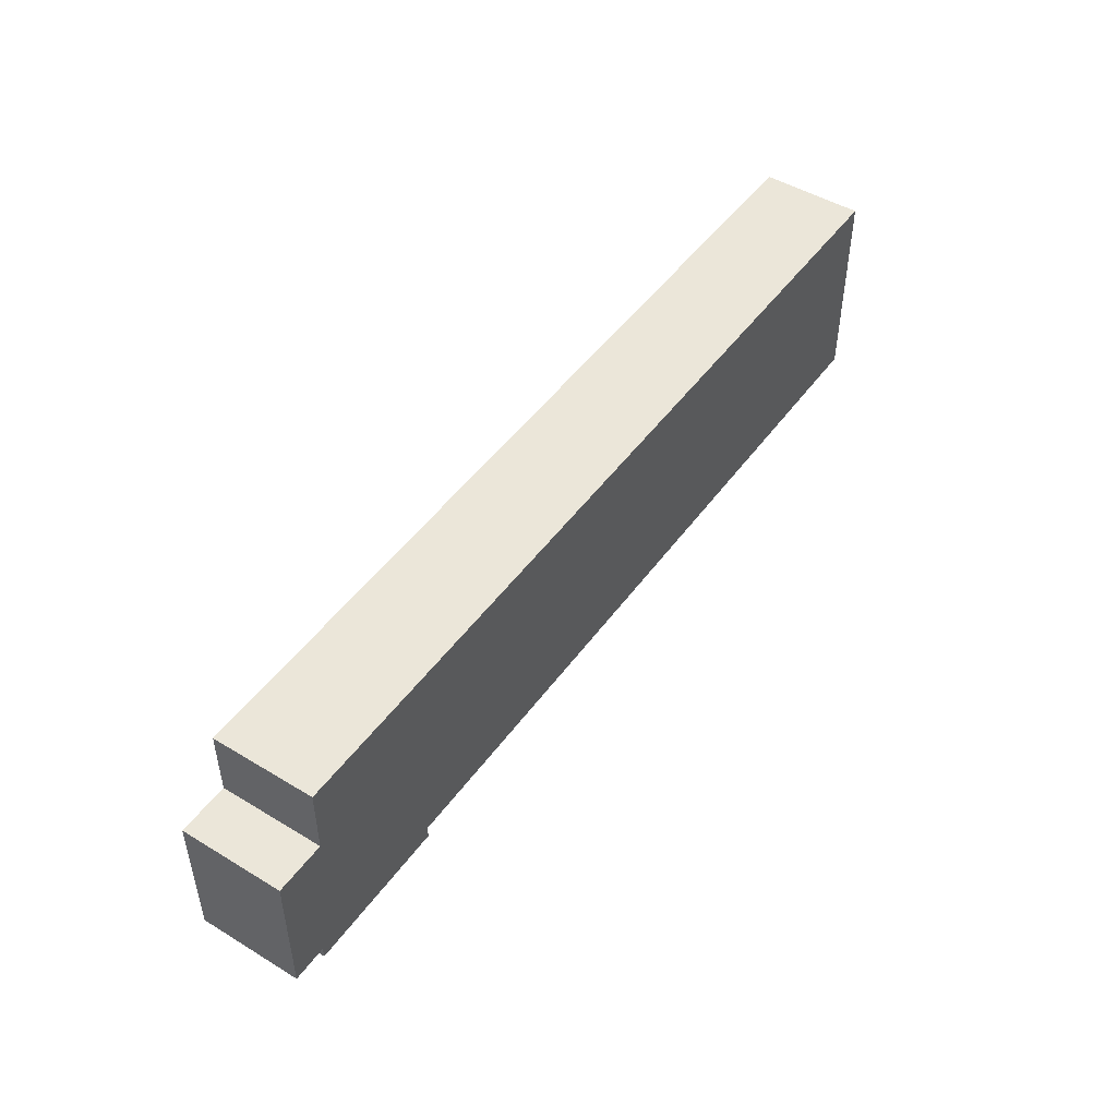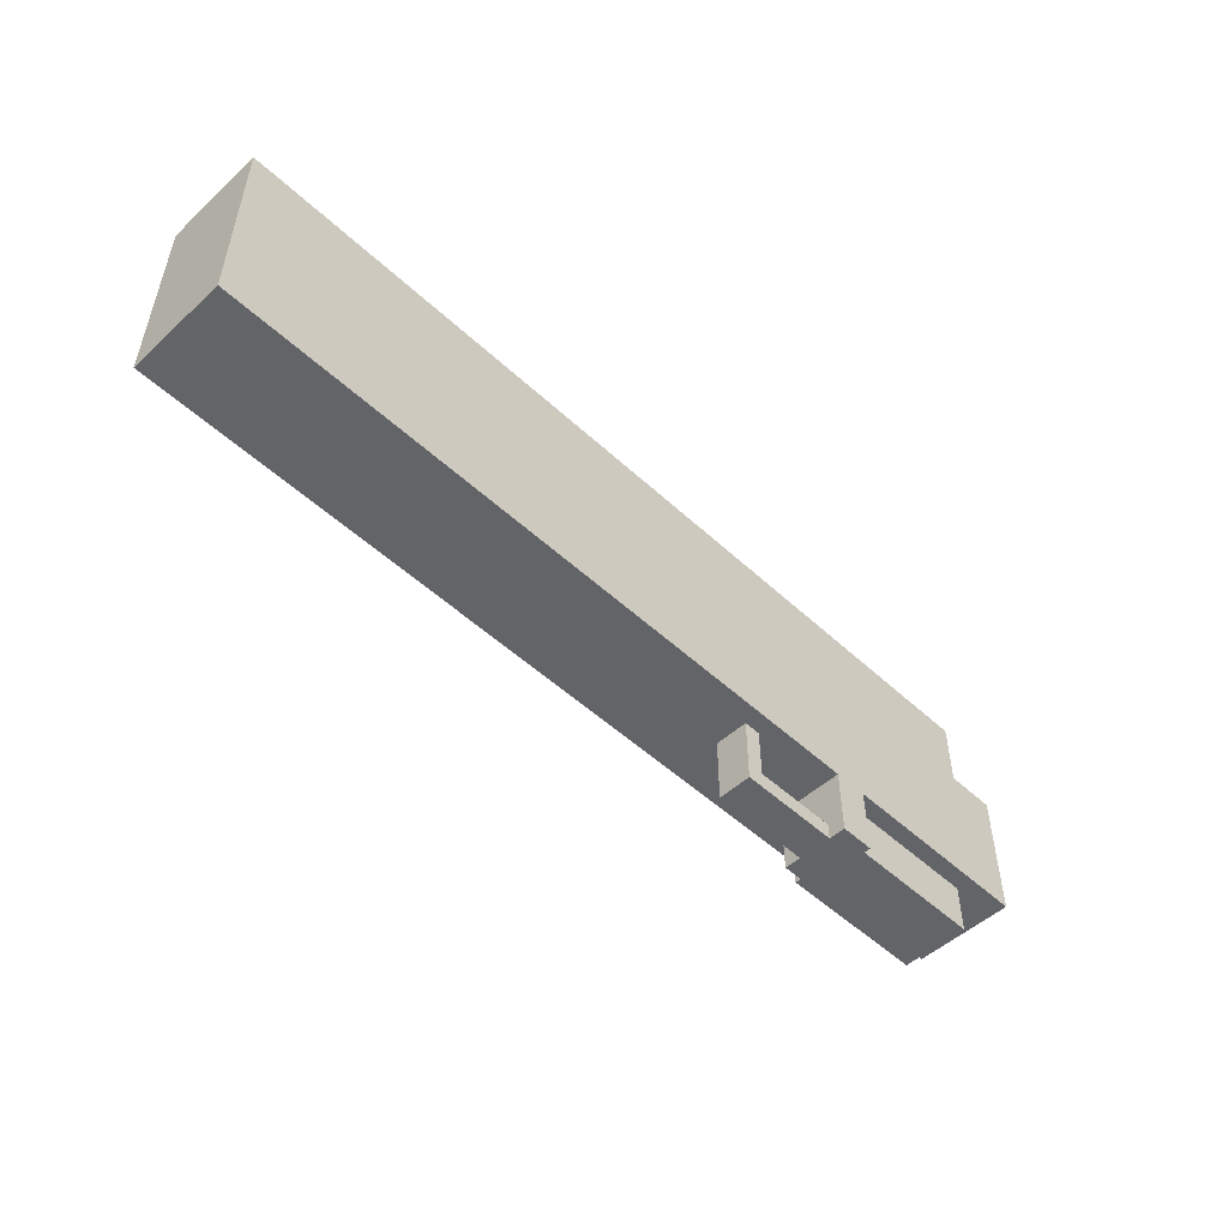
<metadata>
{"format":"obj","ext":"obj","renderer":"f3d","projection":"perspective","resolution":1024,"background":"white","views":[{"elev":48.0,"azim":-55.8,"up":"+Y"},{"elev":-51.1,"azim":134.8,"up":"+Y"}]}
</metadata>
<code>
o
v 5.6 1.6 0.3
v 5.6 1.6 -0.3
v 5.6 1.7 0.2
v 5.6 1.7 0
v 5.6 1.7 -0.1
v 5.6 1.7 -0.2
v 5.6 1.9 0.2
v 5.6 1.9 0
v 5.6 1.9 -0.1
v 5.6 1.9 -0.2
v 5.6 2.1 0.2
v 5.6 2.1 0
v 5.6 2.1 -0.1
v 5.6 2.1 -0.2
v 5.6 2.3 0.2
v 5.6 2.3 0
v 5.6 2.3 -0.1
v 5.6 2.3 -0.2
v 5.6 2.4 0.3
v 5.6 2.4 -0.3
v 5.9 1.3 0.2
v 5.9 1.3 -0.2
v 5.9 1.6 0.2
v 5.9 1.6 -0.2
v 5.9 2.4 0.3
v 5.9 2.4 -0.3
v 5.9 2.8 0.3
v 5.9 2.8 -0.3
v 6.8 1.2 0.1
v 6.8 1.2 -0.3
v 6.8 1.3 0.1
v 6.8 1.3 -0.2
v 6.8 1.5 -0.2
v 6.8 1.5 -0.3
v 6.8 1.6 -0.2
v 6.8 1.6 -0.3
v 7.5 1.3 0
v 7.5 1.3 -0.2
v 7.5 1.5 0
v 7.5 1.5 -0.2
v 7.5 1.6 0
v 7.5 1.6 -0.2
v 8.9 2.5 0.1
v 8.9 2.5 0
v 8.9 2.6 0.1
v 8.9 2.6 0
v 9.1 2.5 0.2
v 9.1 2.5 0.1
v 9.1 2.6 0.2
v 9.1 2.6 0.1
v 9.4 2.4 0.1
v 9.4 2.4 0
v 9.4 2.5 0.2
v 9.4 2.5 0.1
v 9.4 2.6 0.2
v 9.4 2.6 0
v 6.8 1.3 0.2
v 6.8 1.3 0.1
v 6.8 1.5 0.1
v 6.8 1.6 0.2
v 6.8 1.6 0.1
v 7 1.2 0.1
v 7 1.2 0
v 7 1.2 -0.2
v 7 1.2 -0.3
v 7 1.3 0
v 7 1.3 -0.2
v 7 1.5 0.1
v 7 1.5 -0.3
v 7 1.6 0.1
v 7 1.6 -0.3
v 7.6 1.2 0
v 7.6 1.2 -0.2
v 7.6 1.5 0
v 7.6 1.5 -0.2
v 7.6 1.6 0
v 7.6 1.6 -0.2
v 8.6 2.5 0.2
v 8.6 2.5 0.1
v 8.6 2.5 0
v 8.6 2.6 0.2
v 8.6 2.6 0
v 9.3 2.4 0.1
v 9.3 2.4 0
v 9.3 2.5 0.2
v 9.3 2.5 0.1
v 9.3 2.6 0.2
v 9.3 2.6 0
v 11.1 1.6 0.3
v 11.1 1.6 0.2
v 11.1 1.6 0
v 11.1 1.6 -0.1
v 11.1 1.6 -0.2
v 11.1 1.6 -0.3
v 11.1 1.8 0.2
v 11.1 1.8 0
v 11.1 1.8 -0.1
v 11.1 1.8 -0.2
v 11.1 2 0.3
v 11.1 2 0
v 11.1 2 -0.1
v 11.1 2 -0.2
v 11.1 2.1 0.2
v 11.1 2.1 0
v 11.1 2.1 -0.1
v 11.1 2.1 -0.2
v 11.1 2.2 0.3
v 11.1 2.2 0.2
v 11.1 2.2 0
v 11.1 2.2 -0.1
v 11.1 2.2 -0.2
v 11.1 2.6 0.2
v 11.1 2.6 0
v 11.1 2.6 -0.1
v 11.1 2.6 -0.2
v 11.1 2.8 0.3
v 11.1 2.8 -0.3
v 5.6 1.6 0.3
v 5.6 2.4 0.3
v 5.7 1.7 0.3
v 5.7 1.9 0.3
v 5.7 2.1 0.3
v 5.7 2.3 0.3
v 5.8 1.7 0.3
v 5.8 1.9 0.3
v 5.8 2.1 0.3
v 5.8 2.3 0.3
v 5.9 1.6 0.3
v 5.9 2.4 0.3
v 5.9 2.8 0.3
v 6.2 2.4 0.3
v 6.2 2.8 0.3
v 6.3 1.8 0.3
v 6.3 1.9 0.3
v 6.4 2.2 0.3
v 6.4 2.4 0.3
v 6.5 1.8 0.3
v 6.5 1.9 0.3
v 7 2.2 0.3
v 7 2.4 0.3
v 7.1 1.8 0.3
v 7.1 1.9 0.3
v 7.4 1.8 0.3
v 7.4 1.9 0.3
v 7.5 1.8 0.3
v 7.5 1.9 0.3
v 7.6 1.8 0.3
v 7.6 1.9 0.3
v 8 2.3 0.3
v 8 2.4 0.3
v 8.3 2.3 0.3
v 8.3 2.4 0.3
v 8.5 1.6 0.3
v 8.5 1.7 0.3
v 8.5 2.4 0.3
v 8.5 2.6 0.3
v 8.5 2.8 0.3
v 8.7 1.6 0.3
v 8.7 1.7 0.3
v 8.9 2.1 0.3
v 8.9 2.2 0.3
v 9.2 1.6 0.3
v 9.2 1.9 0.3
v 9.2 2.1 0.3
v 9.2 2.2 0.3
v 9.2 2.7 0.3
v 9.2 2.8 0.3
v 9.3 1.6 0.3
v 9.3 1.8 0.3
v 9.4 2.4 0.3
v 9.4 2.6 0.3
v 9.4 2.7 0.3
v 9.4 2.8 0.3
v 9.6 1.6 0.3
v 9.6 1.8 0.3
v 9.7 2.5 0.3
v 9.7 2.6 0.3
v 9.7 2.7 0.3
v 9.8 1.6 0.3
v 9.8 1.8 0.3
v 10.1 2.4 0.3
v 10.1 2.5 0.3
v 10.1 2.6 0.3
v 10.3 1.6 0.3
v 10.3 1.8 0.3
v 10.4 2.4 0.3
v 10.4 2.5 0.3
v 10.4 2.6 0.3
v 10.5 1.6 0.3
v 10.5 1.8 0.3
v 10.6 2.5 0.3
v 10.6 2.6 0.3
v 10.6 2.7 0.3
v 10.7 2.2 0.3
v 10.7 2.3 0.3
v 10.8 1.6 0.3
v 10.8 1.8 0.3
v 10.8 2.2 0.3
v 10.8 2.3 0.3
v 10.8 2.6 0.3
v 10.8 2.7 0.3
v 10.8 2.8 0.3
v 10.9 1.6 0.3
v 10.9 1.9 0.3
v 10.9 2.3 0.3
v 10.9 2.5 0.3
v 11 2 0.3
v 11 2.2 0.3
v 11 2.3 0.3
v 11 2.5 0.3
v 11 2.7 0.3
v 11 2.8 0.3
v 11.1 1.6 0.3
v 11.1 2 0.3
v 11.1 2.2 0.3
v 11.1 2.8 0.3
v 5.9 1.3 0.2
v 5.9 1.6 0.2
v 6.8 1.3 0.2
v 6.8 1.6 0.2
v 6.8 1.2 0.1
v 6.8 1.3 0.1
v 6.8 1.5 0.1
v 6.8 1.6 0.1
v 7 1.2 0.1
v 7 1.5 0.1
v 7 1.6 0.1
v 8.9 2.5 0.1
v 8.9 2.6 0.1
v 9 2.5 0.1
v 9 2.6 0.1
v 9.1 2.5 0.1
v 9.1 2.6 0.1
v 7 1.2 0
v 7 1.3 0
v 7.5 1.3 0
v 7.5 1.5 0
v 7.5 1.6 0
v 7.6 1.2 0
v 7.6 1.5 0
v 7.6 1.6 0
v 8.6 2.5 0
v 8.6 2.6 0
v 8.7 2.5 0
v 8.7 2.6 0
v 8.9 2.5 0
v 8.9 2.6 0
v 9.3 2.4 0
v 9.3 2.6 0
v 9.4 2.4 0
v 9.4 2.6 0
v 8.6 2.5 0.2
v 8.6 2.6 0.2
v 8.7 2.5 0.2
v 9 2.5 0.2
v 9.1 2.5 0.2
v 9.1 2.6 0.2
v 9.3 2.5 0.2
v 9.3 2.6 0.2
v 9.4 2.5 0.2
v 9.4 2.6 0.2
v 9.3 2.4 0.1
v 9.3 2.5 0.1
v 9.4 2.4 0.1
v 9.4 2.5 0.1
v 5.9 1.3 -0.2
v 5.9 1.6 -0.2
v 6.8 1.3 -0.2
v 6.8 1.5 -0.2
v 6.8 1.6 -0.2
v 7 1.2 -0.2
v 7 1.3 -0.2
v 7.5 1.3 -0.2
v 7.5 1.5 -0.2
v 7.5 1.6 -0.2
v 7.6 1.2 -0.2
v 7.6 1.5 -0.2
v 7.6 1.6 -0.2
v 5.6 1.6 -0.3
v 5.6 2.4 -0.3
v 5.7 1.7 -0.3
v 5.7 1.9 -0.3
v 5.7 2.1 -0.3
v 5.7 2.3 -0.3
v 5.8 1.7 -0.3
v 5.8 1.9 -0.3
v 5.8 2.1 -0.3
v 5.8 2.3 -0.3
v 5.9 1.6 -0.3
v 5.9 2.4 -0.3
v 5.9 2.8 -0.3
v 6.2 2.4 -0.3
v 6.2 2.8 -0.3
v 6.4 1.8 -0.3
v 6.4 1.9 -0.3
v 6.4 2.2 -0.3
v 6.4 2.4 -0.3
v 6.7 1.7 -0.3
v 6.7 1.8 -0.3
v 6.8 1.2 -0.3
v 6.8 1.5 -0.3
v 6.8 1.6 -0.3
v 6.8 1.7 -0.3
v 6.8 1.9 -0.3
v 7 1.2 -0.3
v 7 1.5 -0.3
v 7 1.6 -0.3
v 7 2.2 -0.3
v 7 2.4 -0.3
v 8 1.8 -0.3
v 8 1.9 -0.3
v 8 2.3 -0.3
v 8 2.4 -0.3
v 8.1 1.8 -0.3
v 8.1 1.9 -0.3
v 8.2 1.8 -0.3
v 8.2 1.9 -0.3
v 8.3 2.3 -0.3
v 8.3 2.4 -0.3
v 8.4 1.8 -0.3
v 8.4 1.9 -0.3
v 8.4 2.1 -0.3
v 8.5 2.4 -0.3
v 8.5 2.8 -0.3
v 8.7 1.9 -0.3
v 8.7 2.1 -0.3
v 9.2 1.6 -0.3
v 9.2 1.9 -0.3
v 9.2 2.7 -0.3
v 9.2 2.8 -0.3
v 9.3 1.6 -0.3
v 9.3 1.8 -0.3
v 9.4 2.6 -0.3
v 9.4 2.7 -0.3
v 9.4 2.8 -0.3
v 9.6 1.6 -0.3
v 9.6 1.8 -0.3
v 9.7 2.5 -0.3
v 9.7 2.6 -0.3
v 9.7 2.7 -0.3
v 9.8 1.6 -0.3
v 9.8 1.8 -0.3
v 9.8 2.1 -0.3
v 9.8 2.2 -0.3
v 9.9 2 -0.3
v 9.9 2.1 -0.3
v 9.9 2.2 -0.3
v 10 2 -0.3
v 10 2.1 -0.3
v 10.1 2.4 -0.3
v 10.1 2.5 -0.3
v 10.1 2.6 -0.3
v 10.3 1.6 -0.3
v 10.3 1.8 -0.3
v 10.4 2.4 -0.3
v 10.4 2.5 -0.3
v 10.4 2.6 -0.3
v 10.5 1.6 -0.3
v 10.5 1.8 -0.3
v 10.6 2.2 -0.3
v 10.6 2.3 -0.3
v 10.6 2.5 -0.3
v 10.6 2.6 -0.3
v 10.6 2.7 -0.3
v 10.8 1.6 -0.3
v 10.8 1.8 -0.3
v 10.8 2.1 -0.3
v 10.8 2.2 -0.3
v 10.8 2.3 -0.3
v 10.8 2.6 -0.3
v 10.8 2.7 -0.3
v 10.8 2.8 -0.3
v 10.9 1.6 -0.3
v 10.9 1.9 -0.3
v 10.9 2.1 -0.3
v 10.9 2.2 -0.3
v 11 2.7 -0.3
v 11 2.8 -0.3
v 11.1 1.6 -0.3
v 11.1 2.8 -0.3
v 6.8 1.2 0.1
v 7 1.2 0.1
v 7 1.2 0
v 7.6 1.2 0
v 7 1.2 -0.2
v 7.6 1.2 -0.2
v 6.8 1.2 -0.3
v 7 1.2 -0.3
v 5.9 1.3 0.2
v 6.8 1.3 0.2
v 6.8 1.3 0.1
v 5.9 1.3 -0.2
v 6.8 1.3 -0.2
v 5.6 1.6 0.3
v 5.9 1.6 0.3
v 8.5 1.6 0.3
v 8.7 1.6 0.3
v 9.2 1.6 0.3
v 9.3 1.6 0.3
v 9.6 1.6 0.3
v 9.8 1.6 0.3
v 10.3 1.6 0.3
v 10.5 1.6 0.3
v 10.8 1.6 0.3
v 10.9 1.6 0.3
v 11.1 1.6 0.3
v 5.9 1.6 0.2
v 6.8 1.6 0.2
v 7.8 1.6 0.2
v 8.5 1.6 0.2
v 8.7 1.6 0.2
v 9.1 1.6 0.2
v 11 1.6 0.2
v 11.1 1.6 0.2
v 6.8 1.6 0.1
v 7 1.6 0.1
v 7.5 1.6 0
v 7.6 1.6 0
v 11 1.6 0
v 11.1 1.6 0
v 11 1.6 -0.1
v 11.1 1.6 -0.1
v 5.9 1.6 -0.2
v 6.8 1.6 -0.2
v 7.5 1.6 -0.2
v 7.6 1.6 -0.2
v 7.8 1.6 -0.2
v 9.1 1.6 -0.2
v 11 1.6 -0.2
v 11.1 1.6 -0.2
v 5.6 1.6 -0.3
v 5.9 1.6 -0.3
v 6.8 1.6 -0.3
v 7 1.6 -0.3
v 9.2 1.6 -0.3
v 9.3 1.6 -0.3
v 9.6 1.6 -0.3
v 9.8 1.6 -0.3
v 10.3 1.6 -0.3
v 10.5 1.6 -0.3
v 10.8 1.6 -0.3
v 10.9 1.6 -0.3
v 11.1 1.6 -0.3
v 8.6 2.6 0.2
v 9.1 2.6 0.2
v 9.3 2.6 0.2
v 9.4 2.6 0.2
v 8.9 2.6 0.1
v 9 2.6 0.1
v 9.1 2.6 0.1
v 8.6 2.6 0
v 8.7 2.6 0
v 8.9 2.6 0
v 9.3 2.6 0
v 9.4 2.6 0
v 7 1.3 0
v 7.5 1.3 0
v 7 1.3 -0.2
v 7.5 1.3 -0.2
v 5.6 2.4 0.3
v 5.9 2.4 0.3
v 9.3 2.4 0.1
v 9.4 2.4 0.1
v 9.3 2.4 0
v 9.4 2.4 0
v 5.6 2.4 -0.3
v 5.9 2.4 -0.3
v 8.6 2.5 0.2
v 8.7 2.5 0.2
v 9 2.5 0.2
v 9.1 2.5 0.2
v 9.3 2.5 0.2
v 9.4 2.5 0.2
v 8.6 2.5 0.1
v 8.7 2.5 0.1
v 8.9 2.5 0.1
v 9 2.5 0.1
v 9.1 2.5 0.1
v 9.3 2.5 0.1
v 9.4 2.5 0.1
v 8.6 2.5 0
v 8.7 2.5 0
v 8.9 2.5 0
v 5.9 2.8 0.3
v 6.2 2.8 0.3
v 8.5 2.8 0.3
v 9.2 2.8 0.3
v 9.4 2.8 0.3
v 10.8 2.8 0.3
v 11 2.8 0.3
v 11.1 2.8 0.3
v 5.9 2.8 -0.3
v 6.2 2.8 -0.3
v 8.5 2.8 -0.3
v 9.2 2.8 -0.3
v 9.4 2.8 -0.3
v 10.8 2.8 -0.3
v 11 2.8 -0.3
v 11.1 2.8 -0.3
f 3 2 1
f 4 2 3
f 5 2 4
f 6 2 5
f 7 3 1
f 7 4 3
f 8 5 4
f 8 4 7
f 9 6 5
f 9 5 8
f 10 2 6
f 10 6 9
f 11 9 8
f 11 8 7
f 11 10 9
f 11 7 1
f 12 10 11
f 13 10 12
f 14 2 10
f 14 10 13
f 15 11 1
f 15 12 11
f 16 13 12
f 16 12 15
f 17 14 13
f 17 13 16
f 18 2 14
f 18 14 17
f 19 15 1
f 19 17 16
f 19 18 17
f 19 16 15
f 20 2 18
f 20 18 19
f 23 22 21
f 24 22 23
f 27 26 25
f 28 26 27
f 31 30 29
f 32 30 31
f 33 30 32
f 34 30 33
f 35 34 33
f 36 34 35
f 39 38 37
f 40 38 39
f 41 40 39
f 42 40 41
f 45 44 43
f 46 44 45
f 49 48 47
f 50 48 49
f 54 52 51
f 55 54 53
f 56 52 54
f 56 54 55
f 57 58 59
f 57 59 60
f 60 59 61
f 62 63 66
f 64 65 67
f 62 66 68
f 66 67 68
f 67 65 69
f 68 67 69
f 68 69 70
f 70 69 71
f 72 73 74
f 74 73 75
f 74 75 76
f 76 75 77
f 78 79 81
f 79 80 81
f 81 80 82
f 83 84 86
f 85 86 87
f 86 84 88
f 87 86 88
f 89 90 95
f 90 91 95
f 91 92 96
f 95 91 96
f 92 93 97
f 96 92 97
f 93 94 98
f 97 93 98
f 96 97 99
f 95 96 99
f 97 98 99
f 89 95 99
f 99 98 100
f 100 98 101
f 98 94 102
f 101 98 102
f 99 100 103
f 100 101 104
f 103 100 104
f 101 102 105
f 104 101 105
f 102 94 106
f 105 102 106
f 99 103 107
f 104 105 108
f 107 103 108
f 103 104 108
f 105 106 108
f 108 106 109
f 109 106 110
f 106 94 111
f 110 106 111
f 107 108 112
f 108 109 112
f 109 110 113
f 112 109 113
f 110 111 114
f 113 110 114
f 111 94 115
f 114 111 115
f 107 112 116
f 113 114 116
f 114 115 116
f 112 113 116
f 115 94 117
f 116 115 117
f 120 119 118
f 121 119 120
f 122 119 121
f 123 119 122
f 124 120 118
f 124 121 120
f 125 122 121
f 125 121 124
f 126 123 122
f 126 122 125
f 127 119 123
f 127 123 126
f 128 126 125
f 128 125 124
f 128 127 126
f 128 124 118
f 129 119 127
f 129 127 128
f 131 129 128
f 131 130 129
f 132 130 131
f 133 131 128
f 134 131 133
f 135 131 134
f 136 132 131
f 136 131 135
f 137 133 128
f 137 134 133
f 138 135 134
f 138 134 137
f 139 136 135
f 139 135 138
f 139 138 137
f 140 132 136
f 140 136 139
f 141 137 128
f 141 139 137
f 141 140 139
f 142 140 141
f 143 141 128
f 143 142 141
f 144 140 142
f 144 142 143
f 145 143 128
f 145 144 143
f 146 140 144
f 146 144 145
f 147 145 128
f 147 146 145
f 148 140 146
f 148 146 147
f 149 148 147
f 149 140 148
f 150 132 140
f 150 140 149
f 151 149 147
f 151 150 149
f 152 132 150
f 152 150 151
f 153 151 147
f 153 147 128
f 153 152 151
f 154 152 153
f 155 132 152
f 155 152 154
f 156 132 155
f 157 132 156
f 158 154 153
f 159 155 154
f 159 154 158
f 160 159 158
f 160 155 159
f 161 155 160
f 162 160 158
f 163 160 162
f 164 161 160
f 164 160 163
f 165 155 161
f 165 161 164
f 166 157 156
f 167 157 166
f 168 163 162
f 169 163 168
f 170 156 155
f 170 155 165
f 170 164 163
f 170 165 164
f 171 166 156
f 171 156 170
f 172 167 166
f 172 166 171
f 173 167 172
f 174 169 168
f 175 163 169
f 175 169 174
f 176 171 170
f 177 172 171
f 177 171 176
f 178 173 172
f 178 172 177
f 179 175 174
f 180 163 175
f 180 175 179
f 181 170 163
f 181 176 170
f 182 177 176
f 182 176 181
f 183 178 177
f 183 177 182
f 184 180 179
f 185 163 180
f 185 180 184
f 186 181 163
f 186 182 181
f 187 183 182
f 187 182 186
f 188 178 183
f 188 183 187
f 189 185 184
f 190 163 185
f 190 185 189
f 191 187 186
f 191 188 187
f 192 178 188
f 192 188 191
f 193 173 178
f 193 178 192
f 194 192 191
f 194 191 186
f 194 186 163
f 195 192 194
f 196 190 189
f 197 163 190
f 197 190 196
f 198 194 163
f 198 195 194
f 199 192 195
f 199 195 198
f 200 193 192
f 200 192 199
f 201 173 193
f 201 193 200
f 202 173 201
f 203 197 196
f 204 200 199
f 204 197 203
f 204 199 198
f 204 198 163
f 204 201 200
f 204 163 197
f 205 201 204
f 206 201 205
f 207 204 203
f 207 205 204
f 208 205 207
f 209 206 205
f 209 205 208
f 210 201 206
f 210 206 209
f 211 202 201
f 211 201 210
f 212 202 211
f 213 207 203
f 214 208 207
f 214 207 213
f 215 210 209
f 215 208 214
f 215 209 208
f 215 212 211
f 215 211 210
f 216 212 215
f 219 218 217
f 220 218 219
f 225 222 221
f 225 223 222
f 226 224 223
f 226 223 225
f 227 224 226
f 230 229 228
f 231 229 230
f 232 231 230
f 233 231 232
f 236 235 234
f 239 236 234
f 239 237 236
f 240 238 237
f 240 237 239
f 241 238 240
f 244 243 242
f 245 243 244
f 246 245 244
f 247 245 246
f 250 249 248
f 251 249 250
f 252 253 254
f 254 253 255
f 255 253 256
f 256 253 257
f 258 259 260
f 260 259 261
f 262 263 264
f 264 263 265
f 266 267 268
f 268 267 269
f 269 267 270
f 271 272 273
f 271 273 276
f 273 274 276
f 274 275 277
f 276 274 277
f 277 275 278
f 279 280 281
f 281 280 282
f 282 280 283
f 283 280 284
f 279 281 285
f 281 282 285
f 282 283 286
f 285 282 286
f 283 284 287
f 286 283 287
f 284 280 288
f 287 284 288
f 286 287 289
f 285 286 289
f 287 288 289
f 279 285 289
f 288 280 290
f 289 288 290
f 289 290 292
f 290 291 292
f 292 291 293
f 289 292 294
f 294 292 295
f 295 292 296
f 292 293 297
f 296 292 297
f 289 294 298
f 294 295 299
f 298 294 299
f 289 298 302
f 298 299 303
f 302 298 303
f 295 296 304
f 303 299 304
f 299 295 304
f 300 301 305
f 302 303 306
f 305 301 306
f 301 302 306
f 303 304 306
f 306 304 307
f 304 296 308
f 307 304 308
f 296 297 308
f 297 293 309
f 308 297 309
f 307 308 310
f 308 309 310
f 310 309 311
f 311 309 312
f 309 293 313
f 312 309 313
f 307 310 314
f 310 311 314
f 311 312 315
f 314 311 315
f 307 314 316
f 314 315 316
f 315 312 317
f 316 315 317
f 312 313 318
f 317 312 318
f 313 293 319
f 318 313 319
f 307 316 320
f 316 317 320
f 317 318 321
f 320 317 321
f 318 319 321
f 321 319 322
f 319 293 323
f 322 319 323
f 323 293 324
f 321 322 325
f 320 321 325
f 323 324 326
f 325 322 326
f 322 323 326
f 307 320 327
f 320 325 327
f 325 326 327
f 327 326 328
f 326 324 329
f 328 326 329
f 329 324 330
f 327 328 331
f 331 328 332
f 328 329 333
f 329 330 334
f 333 329 334
f 334 330 335
f 331 332 336
f 332 328 337
f 336 332 337
f 328 333 338
f 333 334 339
f 338 333 339
f 334 335 340
f 339 334 340
f 336 337 341
f 337 328 342
f 341 337 342
f 328 338 343
f 343 338 344
f 328 343 345
f 343 344 346
f 345 343 346
f 344 338 347
f 346 344 347
f 345 346 348
f 328 345 348
f 346 347 349
f 348 346 349
f 347 338 350
f 349 347 350
f 348 349 350
f 338 339 351
f 350 338 351
f 339 340 352
f 351 339 352
f 341 342 353
f 342 328 354
f 353 342 354
f 348 350 355
f 350 351 355
f 351 352 356
f 355 351 356
f 352 340 357
f 356 352 357
f 353 354 358
f 354 328 359
f 358 354 359
f 355 356 360
f 348 355 360
f 360 356 361
f 356 357 362
f 361 356 362
f 357 340 363
f 362 357 363
f 340 335 364
f 363 340 364
f 358 359 365
f 359 328 366
f 365 359 366
f 348 360 367
f 360 361 368
f 367 360 368
f 362 363 369
f 368 361 369
f 361 362 369
f 363 364 370
f 369 363 370
f 364 335 371
f 370 364 371
f 371 335 372
f 365 366 373
f 328 348 374
f 373 366 374
f 348 367 374
f 366 328 374
f 367 368 375
f 374 367 375
f 369 370 376
f 375 368 376
f 370 371 376
f 368 369 376
f 373 374 377
f 376 371 377
f 375 376 377
f 371 372 377
f 374 375 377
f 377 372 378
f 373 377 379
f 377 378 379
f 379 378 380
f 383 382 381
f 385 383 381
f 385 384 383
f 386 384 385
f 387 385 381
f 388 385 387
f 391 390 389
f 392 391 389
f 393 391 392
f 407 395 394
f 407 396 395
f 408 396 407
f 409 396 408
f 410 397 396
f 410 396 409
f 411 398 397
f 411 397 410
f 412 398 411
f 413 406 405
f 414 406 413
f 415 409 408
f 416 409 415
f 417 409 416
f 418 409 417
f 419 414 413
f 419 413 405
f 420 414 419
f 421 419 405
f 421 420 419
f 422 420 421
f 423 407 394
f 425 417 416
f 426 409 418
f 427 410 409
f 427 411 410
f 427 409 426
f 427 412 411
f 428 398 412
f 428 412 427
f 429 421 405
f 429 422 421
f 430 422 429
f 431 423 394
f 432 424 423
f 432 423 431
f 433 424 432
f 434 427 426
f 434 426 425
f 434 425 416
f 434 428 427
f 435 399 398
f 435 428 434
f 435 398 428
f 436 400 399
f 436 399 435
f 437 401 400
f 437 400 436
f 438 402 401
f 438 401 437
f 439 403 402
f 439 402 438
f 440 404 403
f 440 403 439
f 441 405 404
f 441 404 440
f 442 430 429
f 442 405 441
f 442 429 405
f 443 430 442
f 448 445 444
f 449 445 448
f 450 445 449
f 451 448 444
f 452 448 451
f 453 448 452
f 454 447 446
f 455 447 454
f 456 457 458
f 458 457 459
f 462 463 464
f 464 463 465
f 460 461 466
f 466 461 467
f 468 469 474
f 469 470 475
f 474 469 475
f 475 470 476
f 470 471 477
f 476 470 477
f 477 471 478
f 472 473 479
f 479 473 480
f 475 476 481
f 474 475 481
f 481 476 482
f 482 476 483
f 484 485 492
f 485 486 493
f 492 485 493
f 486 487 494
f 493 486 494
f 487 488 495
f 494 487 495
f 488 489 496
f 495 488 496
f 489 490 497
f 496 489 497
f 490 491 498
f 497 490 498
f 498 491 499

</code>
